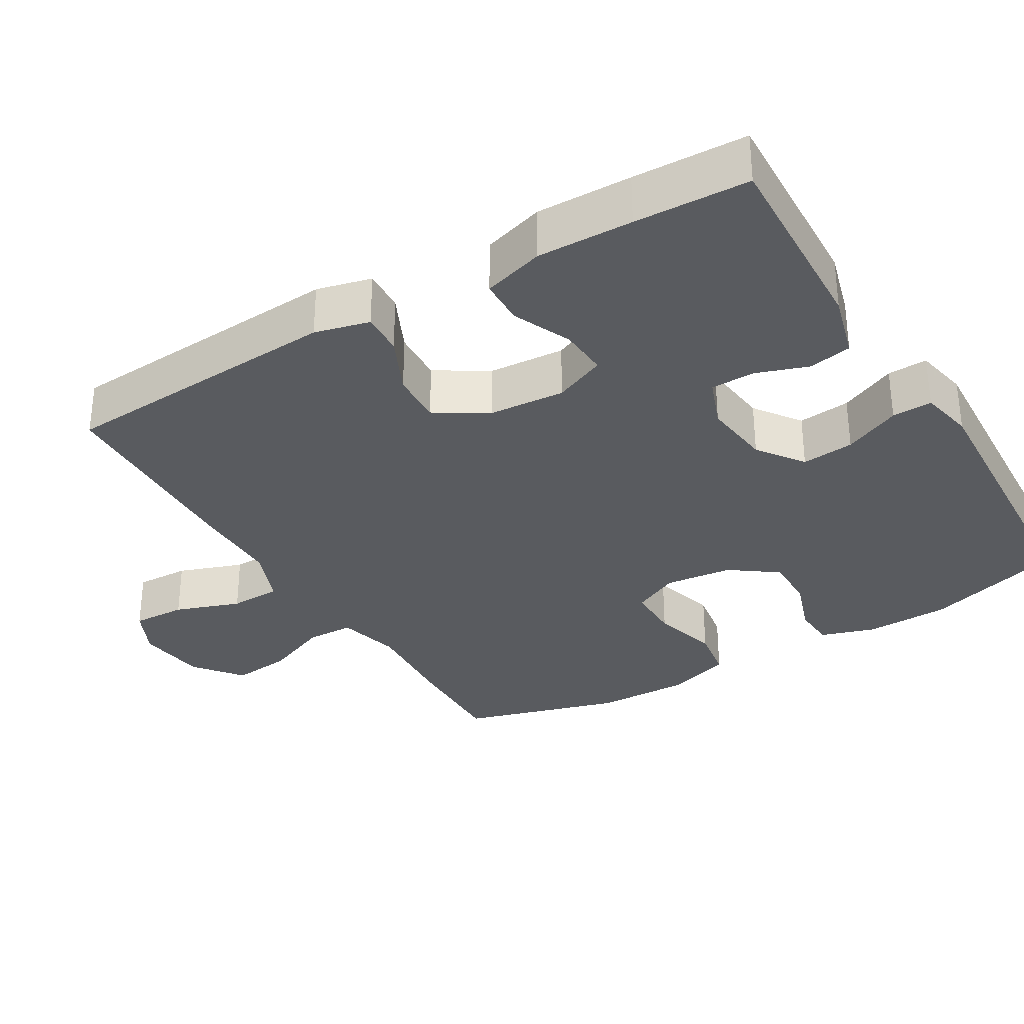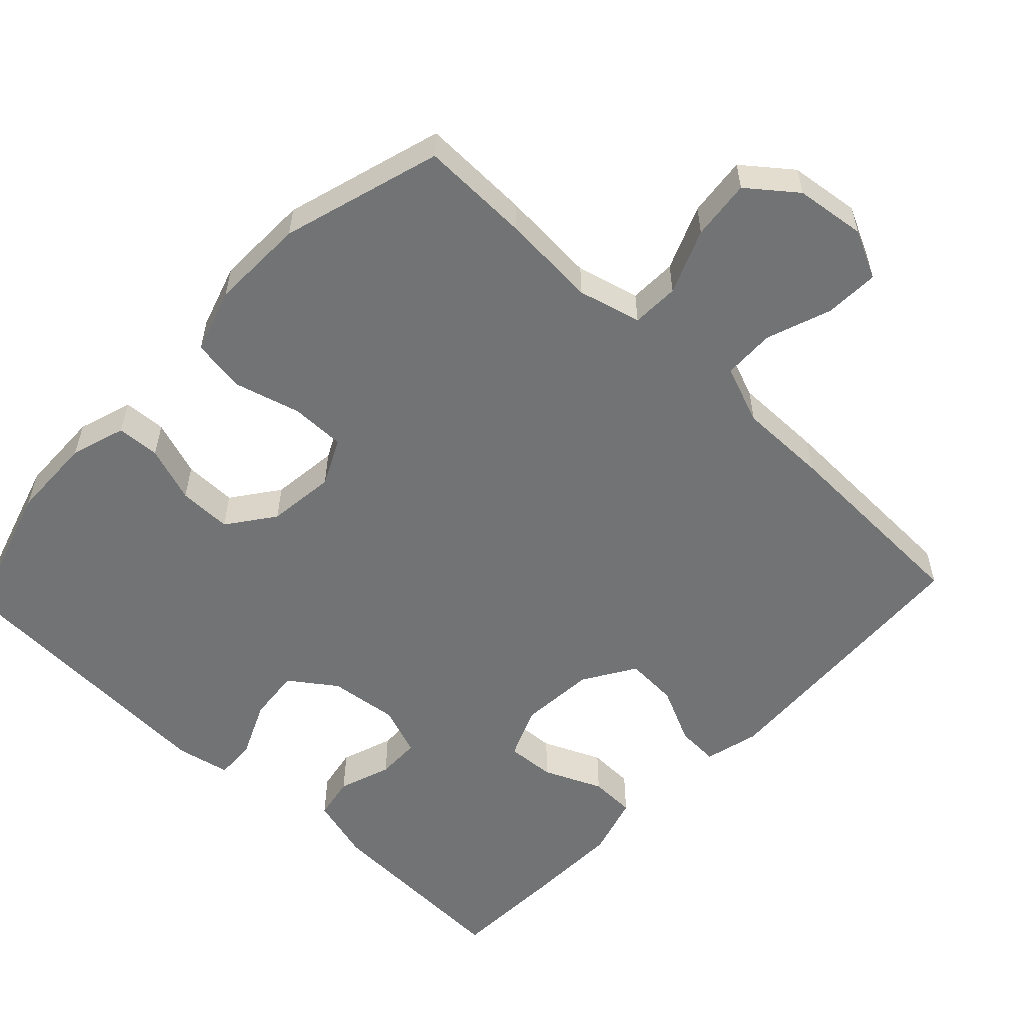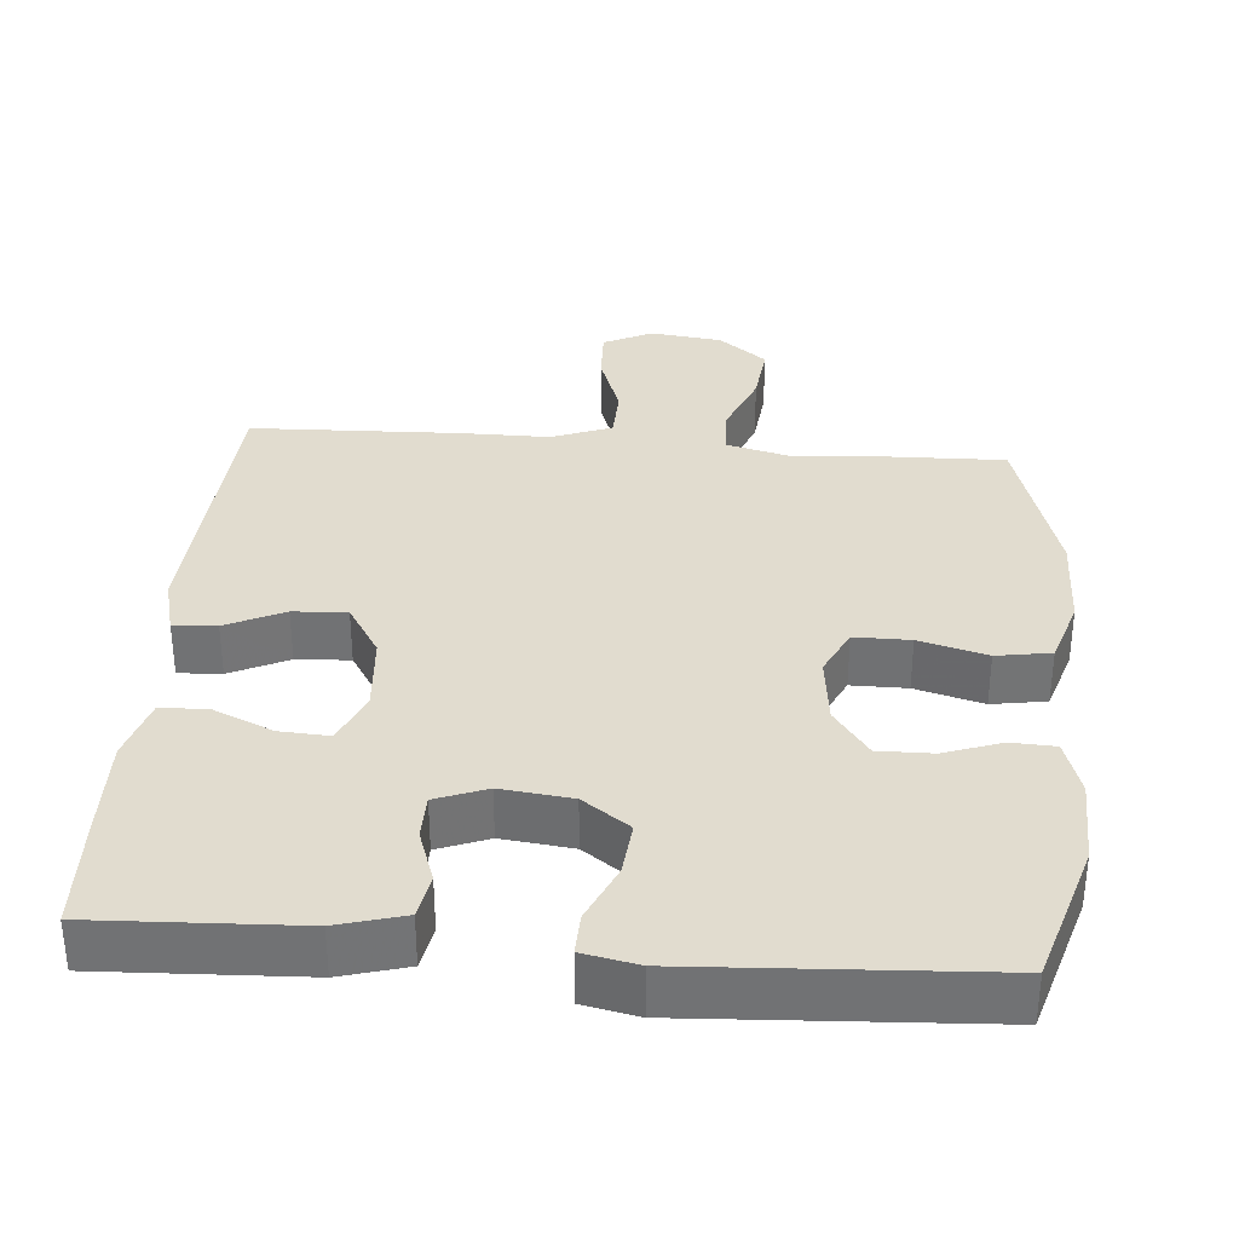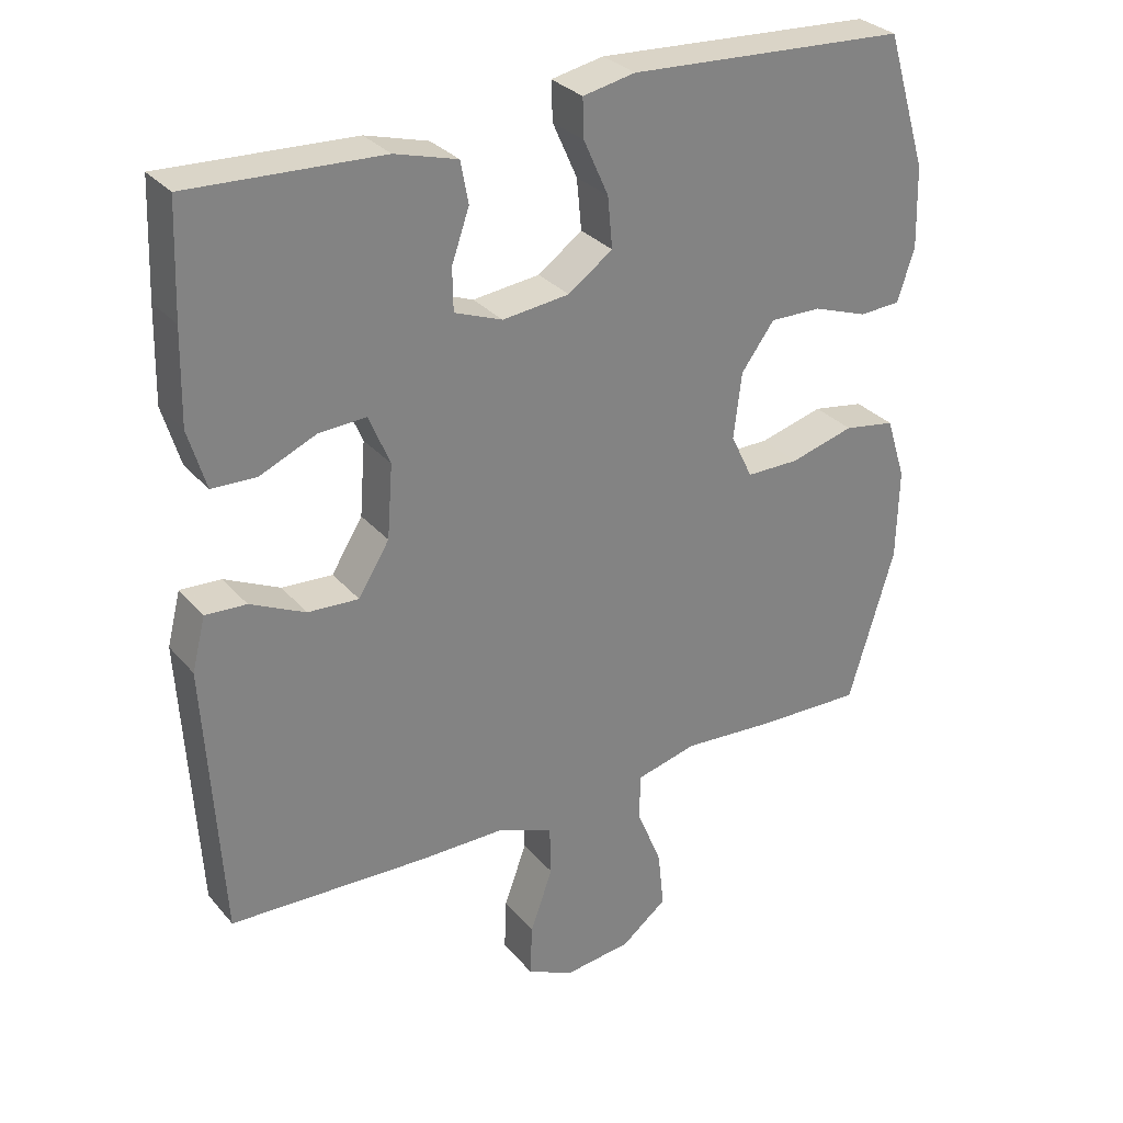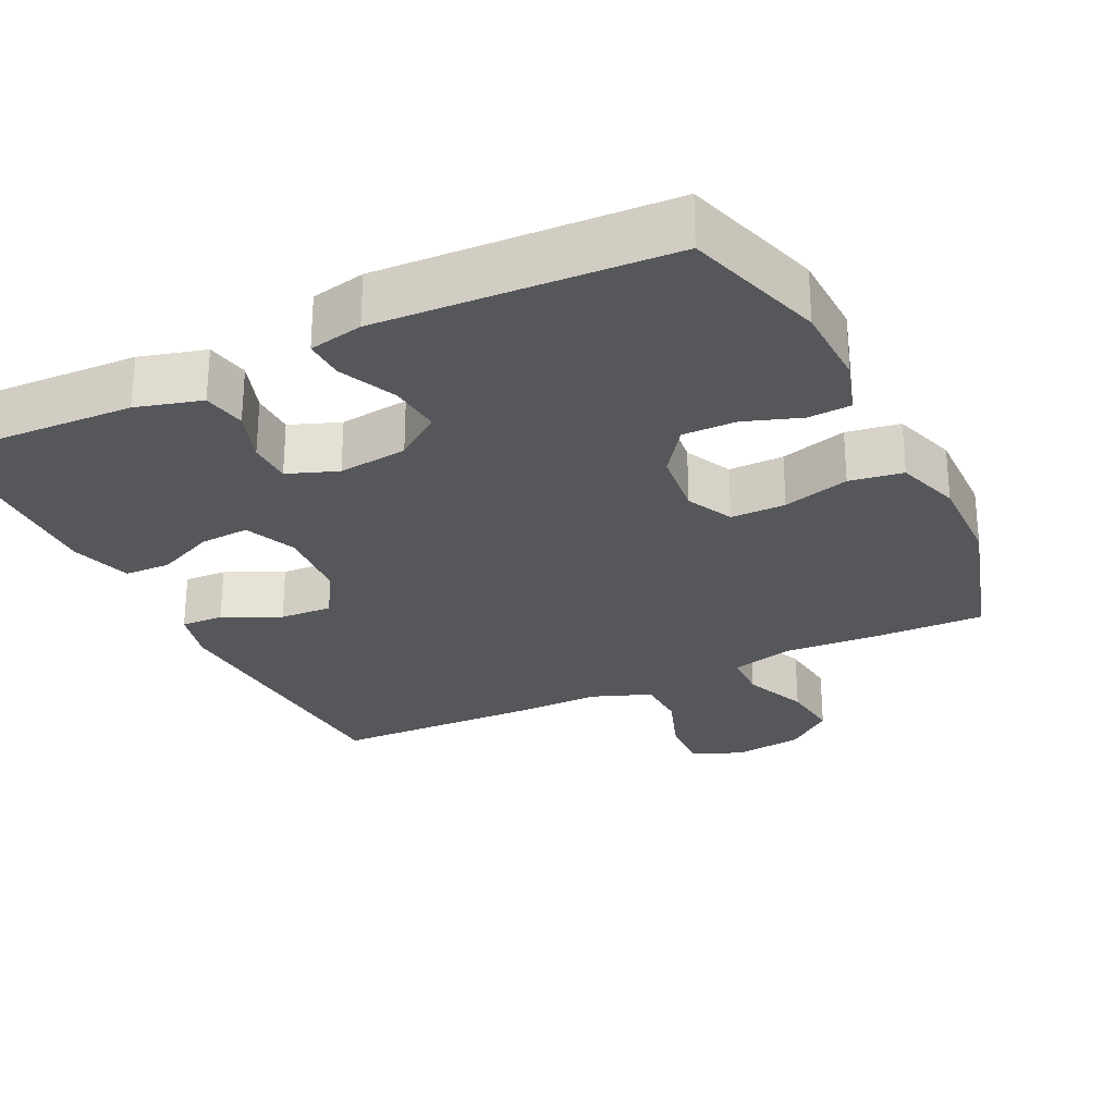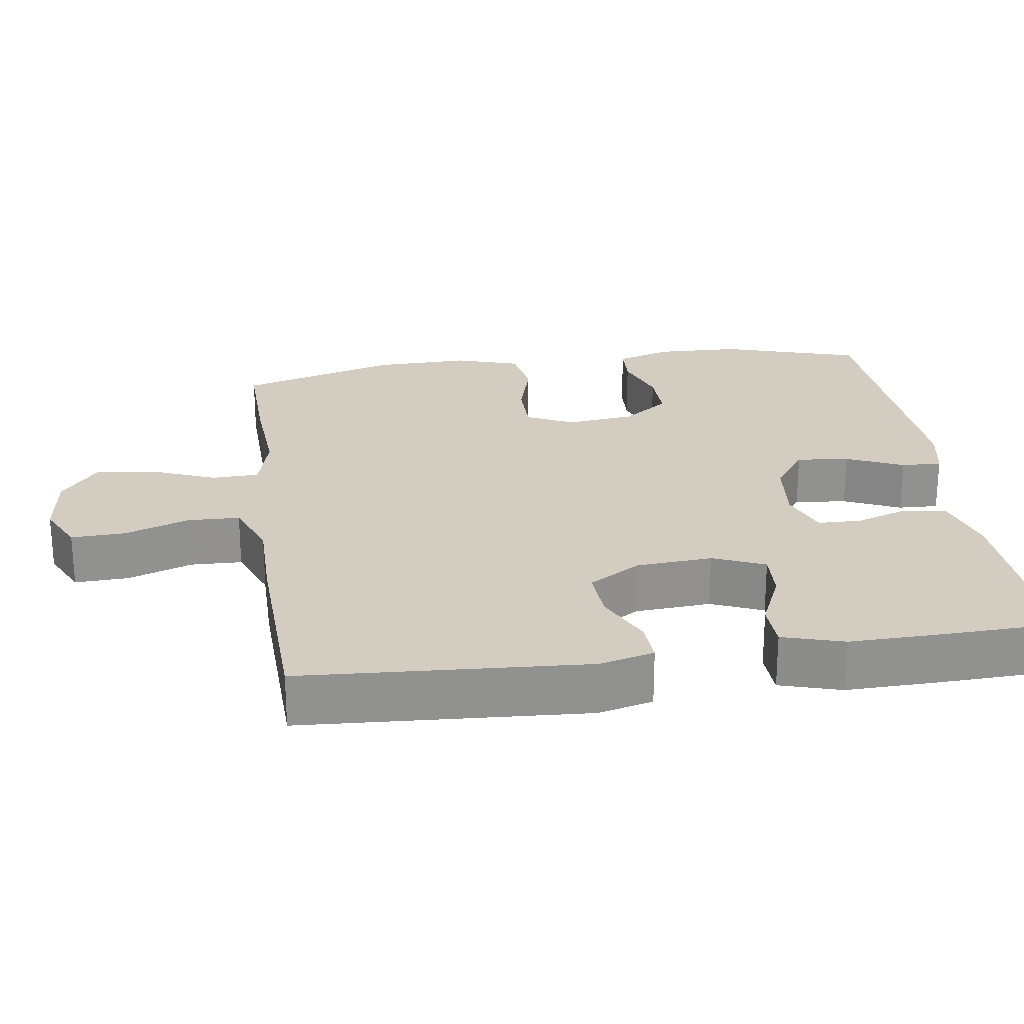
<metadata>
{"format":"obj","ext":"obj","renderer":"f3d","projection":"perspective","resolution":1024,"background":"white","views":[{"elev":-32.4,"azim":-59.0,"up":"+Y"},{"elev":-55.8,"azim":136.6,"up":"+Y"},{"elev":34.3,"azim":4.7,"up":"+Y"},{"elev":30.1,"azim":-32.4,"up":"+Z"},{"elev":-27.1,"azim":26.1,"up":"+Y"},{"elev":24.4,"azim":-98.1,"up":"+Y"}]}
</metadata>
<code>
v 0.5 0.07 0.5
v 0.558 0.07 0.309
v 0.561 0.07 0.194
v 0.537 0.07 0.119
v 0.478 0.07 0.116
v 0.401 0.07 0.143
v 0.328 0.07 0.144
v 0.281 0.07 0.08
v 0.27 0.07 -0.013
v 0.301 0.07 -0.077
v 0.376 0.07 -0.077
v 0.467 0.07 -0.052
v 0.54 0.07 -0.064
v 0.568 0.07 -0.152
v 0.565 0.07 -0.282
v 0.5 0.07 -0.5
v 0.35 0.07 -0.496
v 0.218 0.07 -0.487
v 0.132 0.07 -0.509
v 0.13 0.07 -0.574
v 0.166 0.07 -0.662
v 0.175 0.07 -0.744
v 0.11 0.07 -0.795
v 0.014 0.07 -0.807
v -0.052 0.07 -0.775
v -0.049 0.07 -0.701
v -0.017 0.07 -0.612
v -0.019 0.07 -0.541
v -0.099 0.07 -0.51
v -0.221 0.07 -0.51
v -0.5 0.07 -0.5
v -0.523 0.07 -0.111
v -0.504 0.07 -0.036
v -0.446 0.07 -0.039
v -0.368 0.07 -0.076
v -0.296 0.07 -0.08
v -0.252 0.07 -0.009
v -0.244 0.07 0.095
v -0.274 0.07 0.166
v -0.341 0.07 0.162
v -0.421 0.07 0.127
v -0.484 0.07 0.129
v -0.509 0.07 0.213
v -0.506 0.07 0.344
v -0.5 0.07 0.5
v -0.228 0.07 0.488
v -0.139 0.07 0.463
v -0.128 0.07 0.404
v -0.153 0.07 0.332
v -0.152 0.07 0.272
v -0.084 0.07 0.246
v 0.011 0.07 0.257
v 0.074 0.07 0.302
v 0.067 0.07 0.374
v 0.032 0.07 0.452
v 0.03 0.07 0.507
v 0.104 0.07 0.522
v 0.5 0 0.5
v 0.558 0 0.309
v 0.561 0 0.194
v 0.537 0 0.119
v 0.478 0 0.116
v 0.401 0 0.143
v 0.328 0 0.144
v 0.281 0 0.08
v 0.27 0 -0.013
v 0.301 0 -0.077
v 0.376 0 -0.077
v 0.467 0 -0.052
v 0.54 0 -0.064
v 0.568 0 -0.152
v 0.565 0 -0.282
v 0.5 0 -0.5
v 0.35 0 -0.496
v 0.218 0 -0.487
v 0.132 0 -0.509
v 0.13 0 -0.574
v 0.166 0 -0.662
v 0.175 0 -0.744
v 0.11 0 -0.795
v 0.014 0 -0.807
v -0.052 0 -0.775
v -0.049 0 -0.701
v -0.017 0 -0.612
v -0.019 0 -0.541
v -0.099 0 -0.51
v -0.221 0 -0.51
v -0.5 0 -0.5
v -0.523 0 -0.111
v -0.504 0 -0.036
v -0.446 0 -0.039
v -0.368 0 -0.076
v -0.296 0 -0.08
v -0.252 0 -0.009
v -0.244 0 0.095
v -0.274 0 0.166
v -0.341 0 0.162
v -0.421 0 0.127
v -0.484 0 0.129
v -0.509 0 0.213
v -0.506 0 0.344
v -0.5 0 0.5
v -0.228 0 0.488
v -0.139 0 0.463
v -0.128 0 0.404
v -0.153 0 0.332
v -0.152 0 0.272
v -0.084 0 0.246
v 0.011 0 0.257
v 0.074 0 0.302
v 0.067 0 0.374
v 0.032 0 0.452
v 0.03 0 0.507
v 0.104 0 0.522
f 54 55 56 57
f 53 54 57 1
f 52 53 1 2
f 51 52 2 3
f 46 47 48 49
f 46 49 50
f 45 46 50
f 44 45 50
f 43 44 50 51
f 40 41 42 43
f 39 40 43 51
f 32 33 34 35
f 32 35 36
f 29 30 31 32
f 28 29 32 36
f 24 25 26 27
f 24 27 28
f 23 24 28
f 20 21 22 23
f 19 20 23 28
f 18 19 28 36
f 11 12 13 14
f 10 11 14 15
f 3 4 5 6
f 3 6 7
f 38 39 51 3
f 17 18 36 37
f 10 15 16 17
f 9 10 17 37
f 8 9 37 38
f 38 3 7
f 7 8 38
f 114 113 112 111
f 58 114 111 110
f 59 58 110 109
f 60 59 109 108
f 106 105 104 103
f 107 106 103
f 107 103 102
f 107 102 101
f 108 107 101 100
f 100 99 98 97
f 108 100 97 96
f 92 91 90 89
f 93 92 89
f 89 88 87 86
f 93 89 86 85
f 84 83 82 81
f 85 84 81
f 85 81 80
f 80 79 78 77
f 85 80 77 76
f 93 85 76 75
f 71 70 69 68
f 72 71 68 67
f 63 62 61 60
f 64 63 60
f 60 108 96 95
f 94 93 75 74
f 74 73 72 67
f 94 74 67 66
f 95 94 66 65
f 64 60 95
f 95 65 64
f 1 58 59 2
f 2 59 60 3
f 3 60 61 4
f 4 61 62 5
f 5 62 63 6
f 6 63 64 7
f 7 64 65 8
f 8 65 66 9
f 9 66 67 10
f 10 67 68 11
f 11 68 69 12
f 12 69 70 13
f 13 70 71 14
f 14 71 72 15
f 15 72 73 16
f 16 73 74 17
f 17 74 75 18
f 18 75 76 19
f 19 76 77 20
f 20 77 78 21
f 21 78 79 22
f 22 79 80 23
f 23 80 81 24
f 24 81 82 25
f 25 82 83 26
f 26 83 84 27
f 27 84 85 28
f 28 85 86 29
f 29 86 87 30
f 30 87 88 31
f 31 88 89 32
f 32 89 90 33
f 33 90 91 34
f 34 91 92 35
f 35 92 93 36
f 36 93 94 37
f 37 94 95 38
f 38 95 96 39
f 39 96 97 40
f 40 97 98 41
f 41 98 99 42
f 42 99 100 43
f 43 100 101 44
f 44 101 102 45
f 45 102 103 46
f 46 103 104 47
f 47 104 105 48
f 48 105 106 49
f 49 106 107 50
f 50 107 108 51
f 51 108 109 52
f 52 109 110 53
f 53 110 111 54
f 54 111 112 55
f 55 112 113 56
f 56 113 114 57
f 57 114 58 1

</code>
